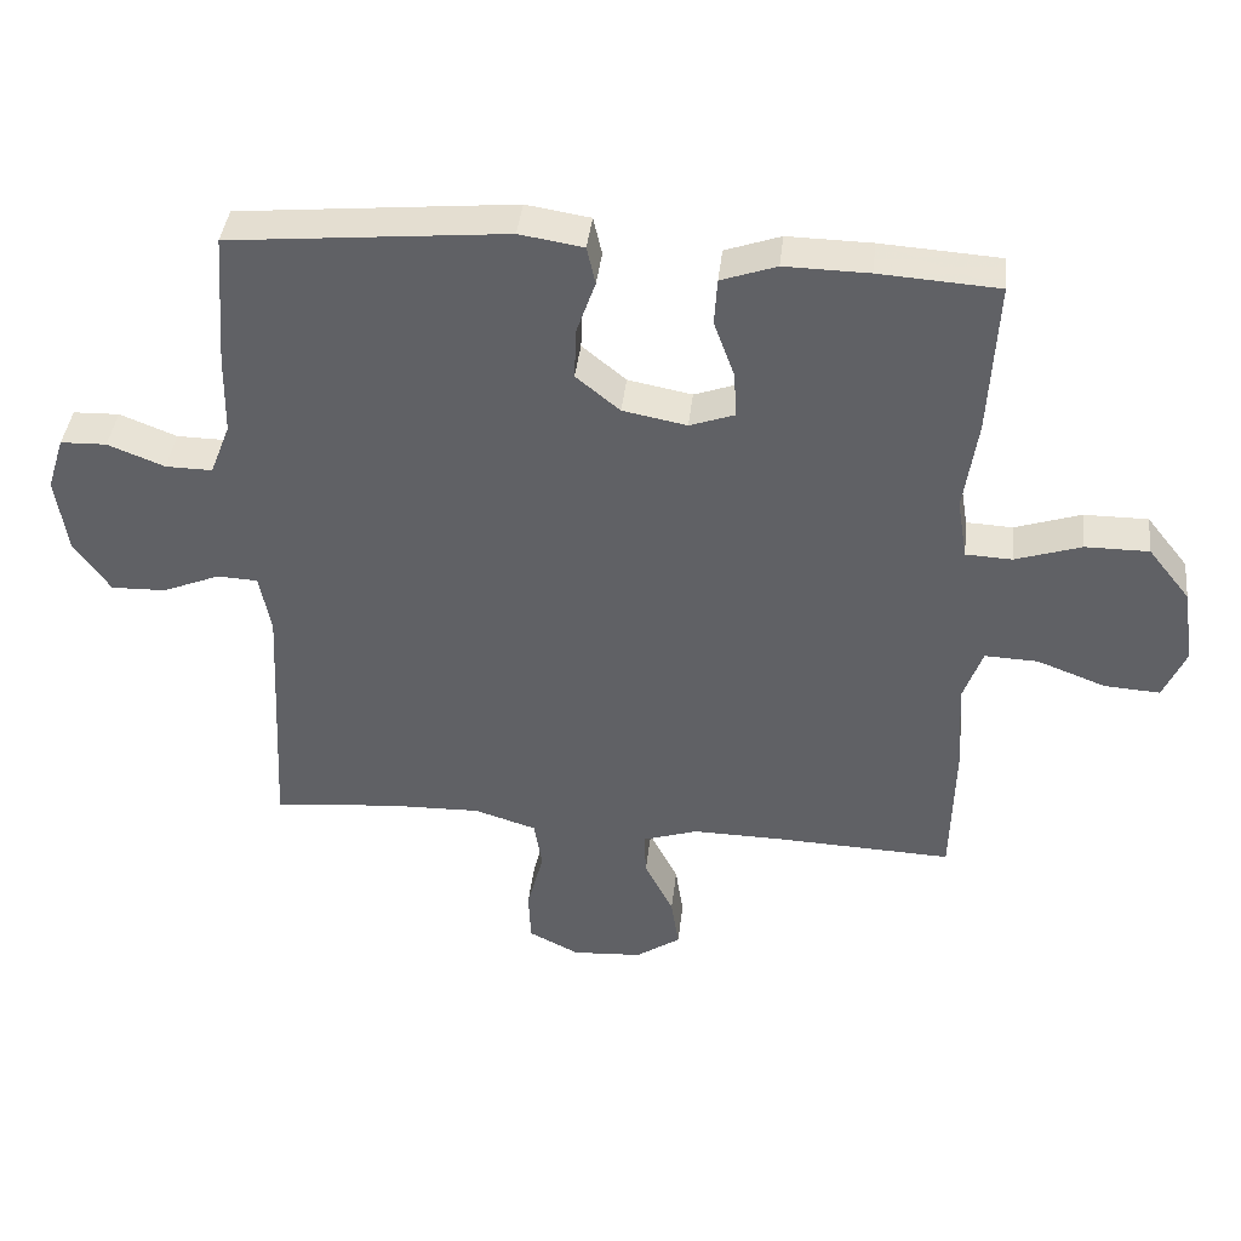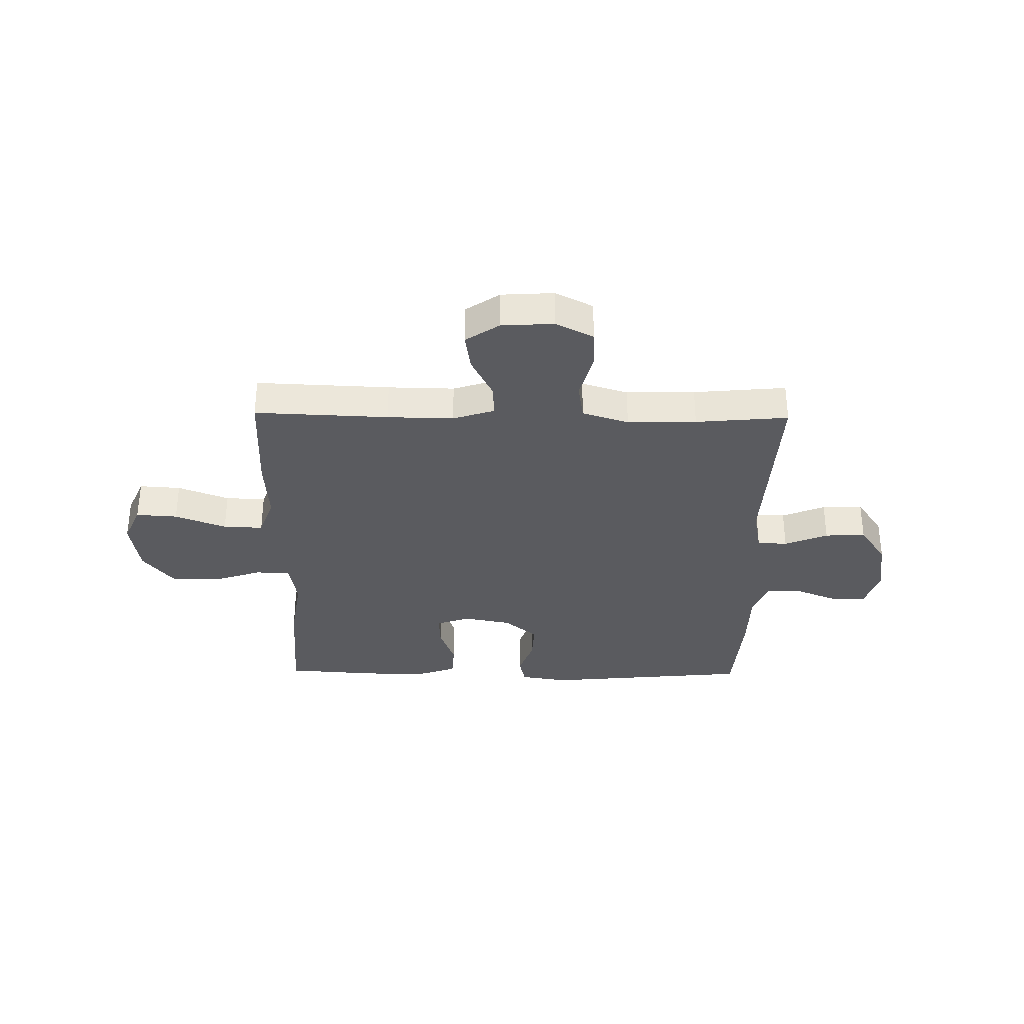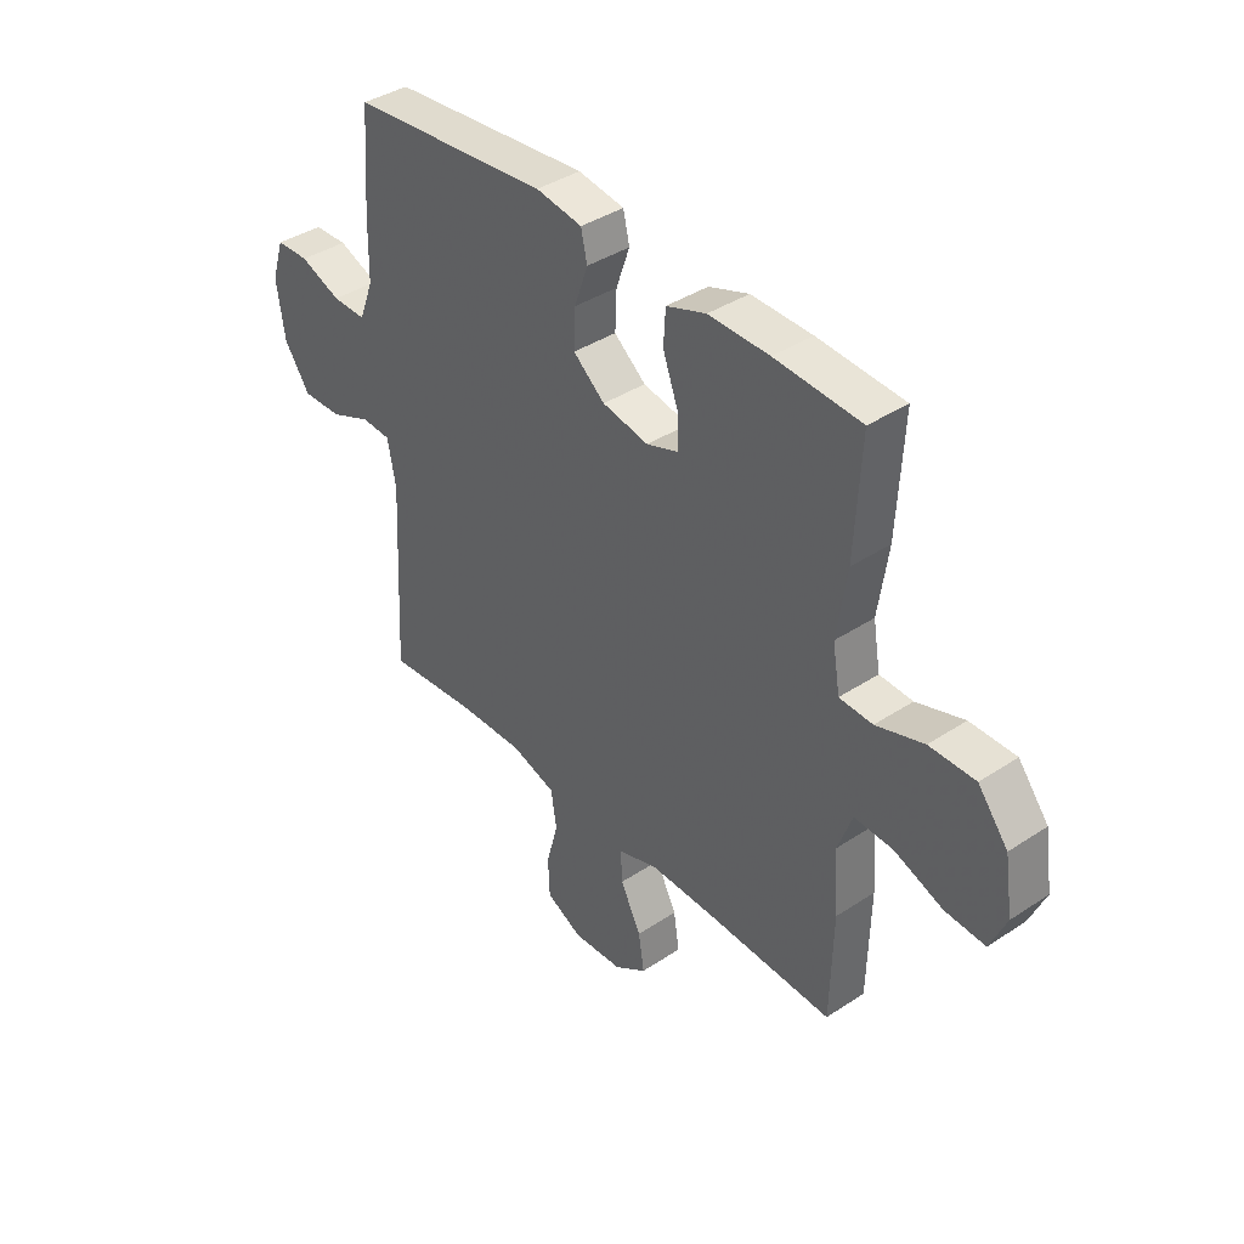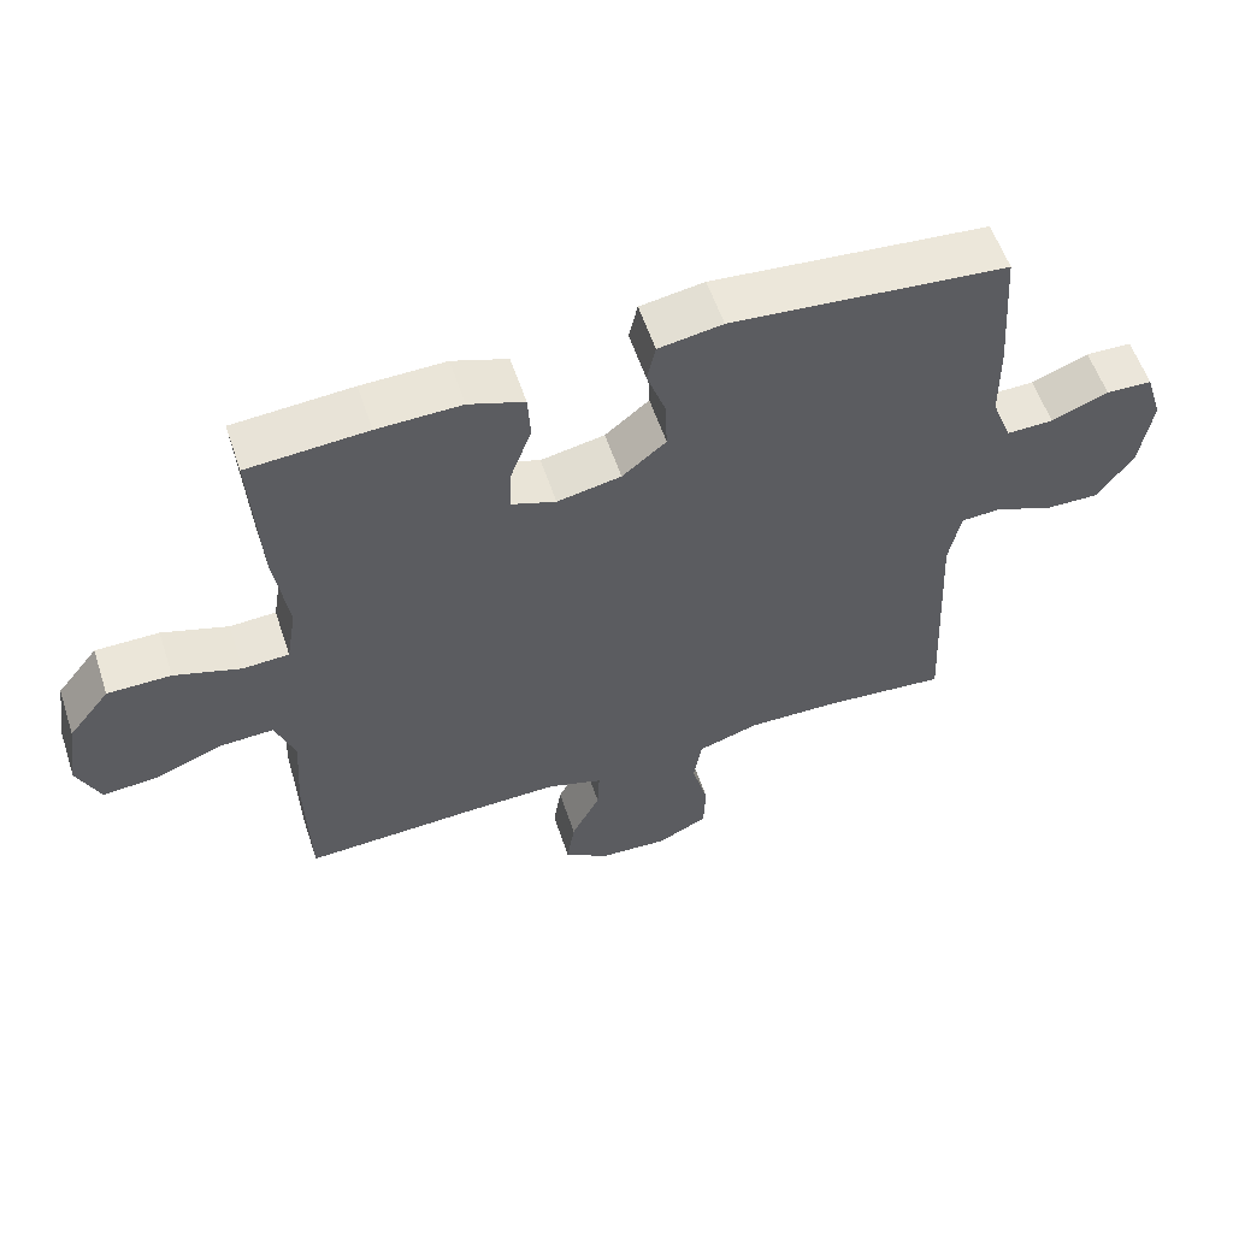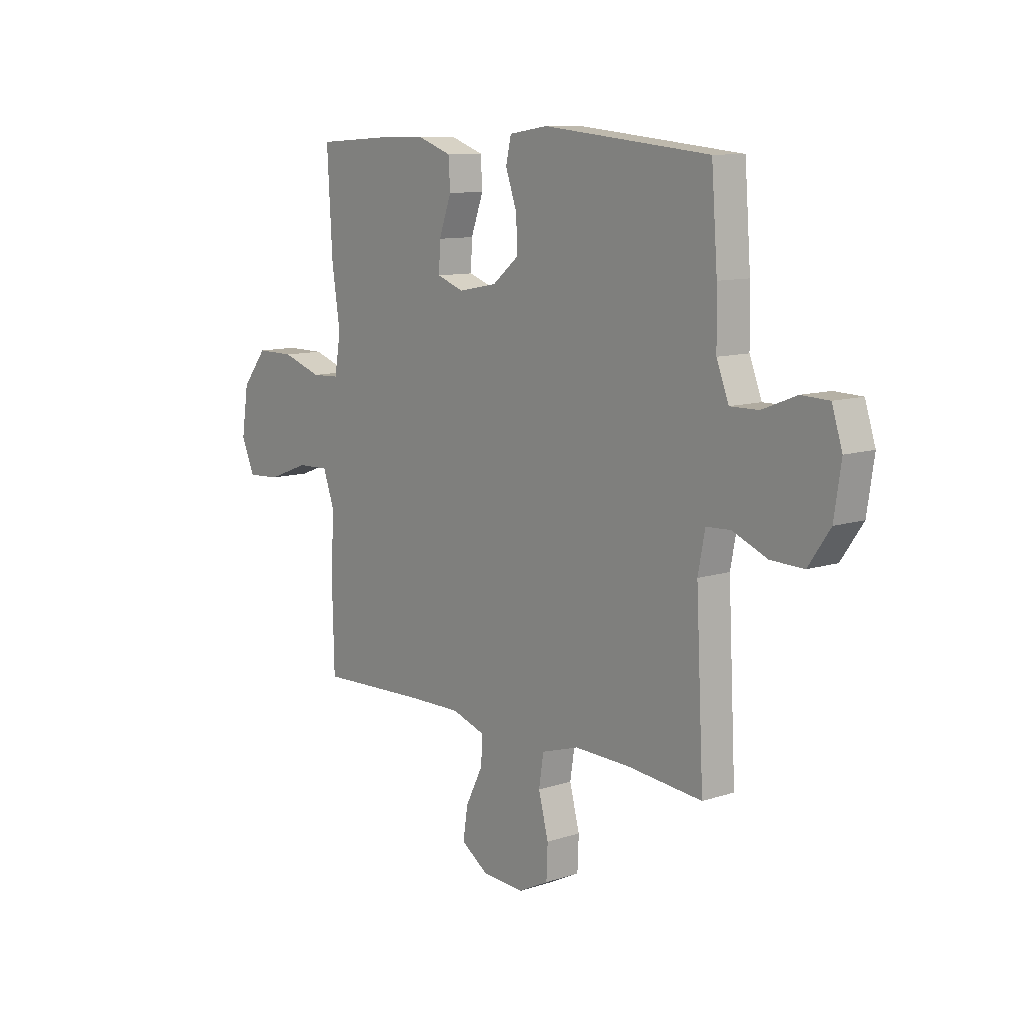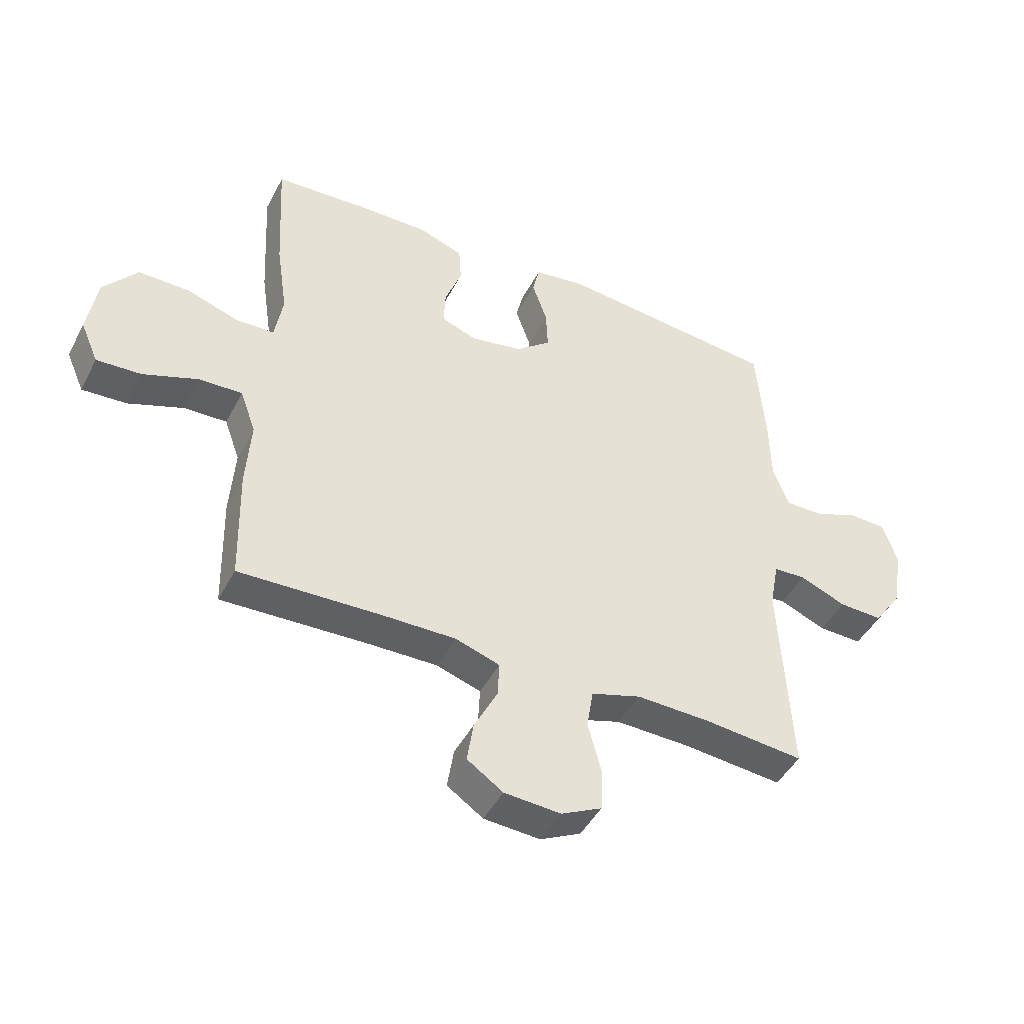
<metadata>
{"format":"obj","ext":"obj","renderer":"f3d","projection":"perspective","resolution":1024,"background":"white","views":[{"elev":40.3,"azim":6.4,"up":"+Z"},{"elev":-33.4,"azim":179.1,"up":"+Y"},{"elev":39.1,"azim":50.4,"up":"+Z"},{"elev":57.4,"azim":161.6,"up":"+Z"},{"elev":10.5,"azim":-129.3,"up":"+Z"},{"elev":-45.7,"azim":153.6,"up":"+Z"}]}
</metadata>
<code>
v 0.5 0.07 -0.5
v 0.252 0.07 -0.49
v 0.129 0.07 -0.488
v 0.052 0.07 -0.513
v 0.055 0.07 -0.574
v 0.095 0.07 -0.653
v 0.106 0.07 -0.724
v 0.044 0.07 -0.766
v -0.053 0.07 -0.772
v -0.123 0.07 -0.737
v -0.126 0.07 -0.664
v -0.103 0.07 -0.577
v -0.114 0.07 -0.508
v -0.2 0.07 -0.481
v -0.328 0.07 -0.484
v -0.5 0.07 -0.5
v -0.482 0.07 -0.146
v -0.498 0.07 -0.063
v -0.554 0.07 -0.06
v -0.634 0.07 -0.093
v -0.71 0.07 -0.095
v -0.76 0.07 -0.023
v -0.776 0.07 0.083
v -0.752 0.07 0.158
v -0.688 0.07 0.16
v -0.609 0.07 0.129
v -0.544 0.07 0.128
v -0.516 0.07 0.2
v -0.514 0.07 0.314
v -0.5 0.07 0.5
v -0.116 0.07 0.537
v -0.027 0.07 0.523
v -0.015 0.07 0.47
v -0.041 0.07 0.396
v -0.044 0.07 0.324
v 0.017 0.07 0.274
v 0.106 0.07 0.257
v 0.168 0.07 0.279
v 0.165 0.07 0.342
v 0.136 0.07 0.421
v 0.14 0.07 0.486
v 0.217 0.07 0.513
v 0.334 0.07 0.511
v 0.5 0.07 0.5
v 0.488 0.07 0.285
v 0.469 0.07 0.157
v 0.483 0.07 0.073
v 0.547 0.07 0.07
v 0.639 0.07 0.1
v 0.727 0.07 0.1
v 0.785 0.07 0.027
v 0.801 0.07 -0.077
v 0.77 0.07 -0.148
v 0.693 0.07 -0.143
v 0.598 0.07 -0.107
v 0.524 0.07 -0.104
v 0.497 0.07 -0.179
v 0.505 0.07 -0.299
v 0.5 0 -0.5
v 0.252 0 -0.49
v 0.129 0 -0.488
v 0.052 0 -0.513
v 0.055 0 -0.574
v 0.095 0 -0.653
v 0.106 0 -0.724
v 0.044 0 -0.766
v -0.053 0 -0.772
v -0.123 0 -0.737
v -0.126 0 -0.664
v -0.103 0 -0.577
v -0.114 0 -0.508
v -0.2 0 -0.481
v -0.328 0 -0.484
v -0.5 0 -0.5
v -0.482 0 -0.146
v -0.498 0 -0.063
v -0.554 0 -0.06
v -0.634 0 -0.093
v -0.71 0 -0.095
v -0.76 0 -0.023
v -0.776 0 0.083
v -0.752 0 0.158
v -0.688 0 0.16
v -0.609 0 0.129
v -0.544 0 0.128
v -0.516 0 0.2
v -0.514 0 0.314
v -0.5 0 0.5
v -0.116 0 0.537
v -0.027 0 0.523
v -0.015 0 0.47
v -0.041 0 0.396
v -0.044 0 0.324
v 0.017 0 0.274
v 0.106 0 0.257
v 0.168 0 0.279
v 0.165 0 0.342
v 0.136 0 0.421
v 0.14 0 0.486
v 0.217 0 0.513
v 0.334 0 0.511
v 0.5 0 0.5
v 0.488 0 0.285
v 0.469 0 0.157
v 0.483 0 0.073
v 0.547 0 0.07
v 0.639 0 0.1
v 0.727 0 0.1
v 0.785 0 0.027
v 0.801 0 -0.077
v 0.77 0 -0.148
v 0.693 0 -0.143
v 0.598 0 -0.107
v 0.524 0 -0.104
v 0.497 0 -0.179
v 0.505 0 -0.299
f 57 58 1 2
f 56 57 2 3
f 53 54 55
f 52 53 55
f 51 52 55
f 50 51 55
f 49 50 55
f 48 49 55
f 47 48 55 56
f 44 45 46
f 43 44 46
f 42 43 46
f 41 42 46
f 40 41 46
f 39 40 46
f 38 39 46 47
f 56 3 4
f 47 56 4
f 38 47 4
f 37 38 4
f 32 33 34
f 31 32 34
f 30 31 34
f 29 30 34
f 28 29 34
f 27 28 34 35
f 24 25 26
f 23 24 26
f 22 23 26
f 21 22 26
f 20 21 26
f 19 20 26
f 18 19 26 27
f 15 16 17
f 14 15 17 18
f 27 35 36
f 18 27 36
f 14 18 36
f 13 14 36
f 10 11 12
f 9 10 12
f 8 9 12
f 7 8 12
f 6 7 12
f 5 6 12
f 36 37 4
f 13 36 4
f 12 13 4
f 4 5 12
f 60 59 116 115
f 61 60 115 114
f 113 112 111
f 113 111 110
f 113 110 109
f 113 109 108
f 113 108 107
f 113 107 106
f 114 113 106 105
f 104 103 102
f 104 102 101
f 104 101 100
f 104 100 99
f 104 99 98
f 104 98 97
f 105 104 97 96
f 62 61 114
f 62 114 105
f 62 105 96
f 62 96 95
f 92 91 90
f 92 90 89
f 92 89 88
f 92 88 87
f 92 87 86
f 93 92 86 85
f 84 83 82
f 84 82 81
f 84 81 80
f 84 80 79
f 84 79 78
f 84 78 77
f 85 84 77 76
f 75 74 73
f 76 75 73 72
f 94 93 85
f 94 85 76
f 94 76 72
f 94 72 71
f 70 69 68
f 70 68 67
f 70 67 66
f 70 66 65
f 70 65 64
f 70 64 63
f 62 95 94
f 62 94 71
f 62 71 70
f 70 63 62
f 1 59 60 2
f 2 60 61 3
f 3 61 62 4
f 4 62 63 5
f 5 63 64 6
f 6 64 65 7
f 7 65 66 8
f 8 66 67 9
f 9 67 68 10
f 10 68 69 11
f 11 69 70 12
f 12 70 71 13
f 13 71 72 14
f 14 72 73 15
f 15 73 74 16
f 16 74 75 17
f 17 75 76 18
f 18 76 77 19
f 19 77 78 20
f 20 78 79 21
f 21 79 80 22
f 22 80 81 23
f 23 81 82 24
f 24 82 83 25
f 25 83 84 26
f 26 84 85 27
f 27 85 86 28
f 28 86 87 29
f 29 87 88 30
f 30 88 89 31
f 31 89 90 32
f 32 90 91 33
f 33 91 92 34
f 34 92 93 35
f 35 93 94 36
f 36 94 95 37
f 37 95 96 38
f 38 96 97 39
f 39 97 98 40
f 40 98 99 41
f 41 99 100 42
f 42 100 101 43
f 43 101 102 44
f 44 102 103 45
f 45 103 104 46
f 46 104 105 47
f 47 105 106 48
f 48 106 107 49
f 49 107 108 50
f 50 108 109 51
f 51 109 110 52
f 52 110 111 53
f 53 111 112 54
f 54 112 113 55
f 55 113 114 56
f 56 114 115 57
f 57 115 116 58
f 58 116 59 1

</code>
